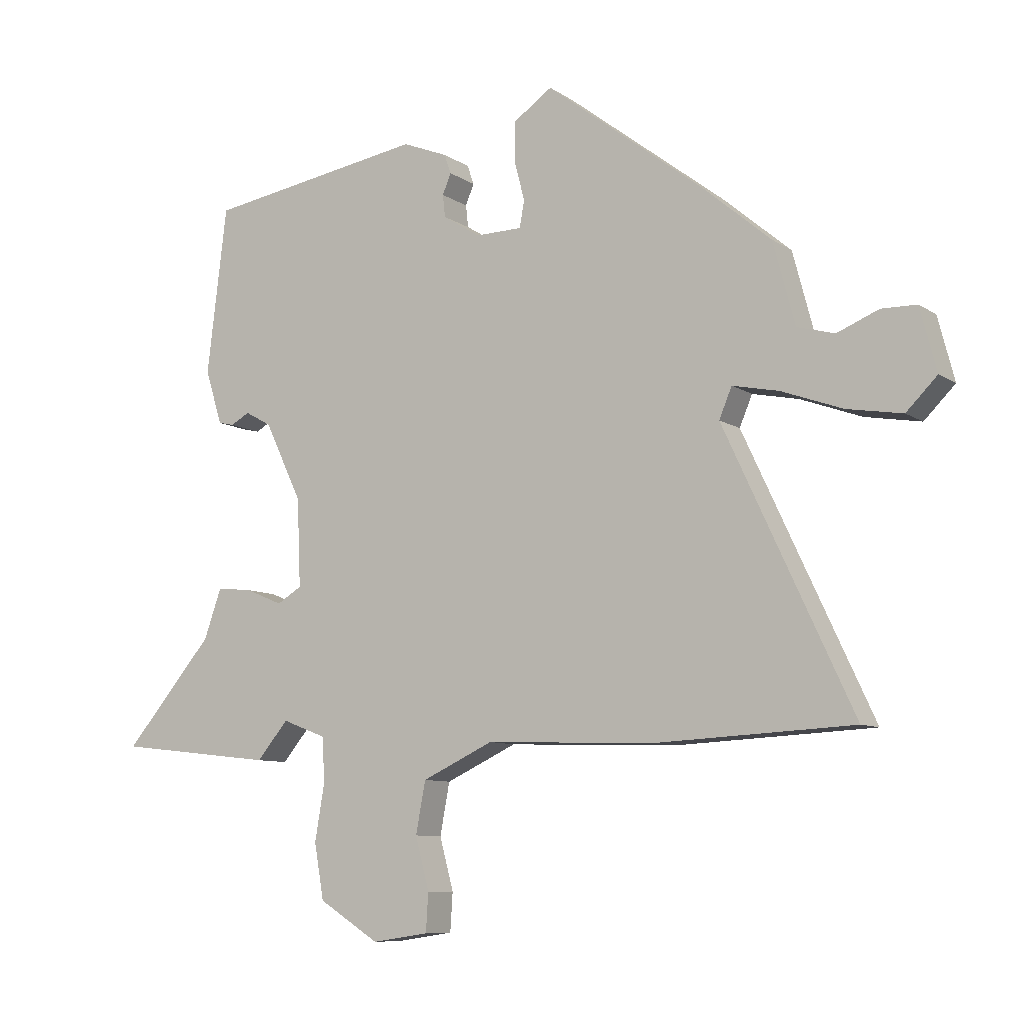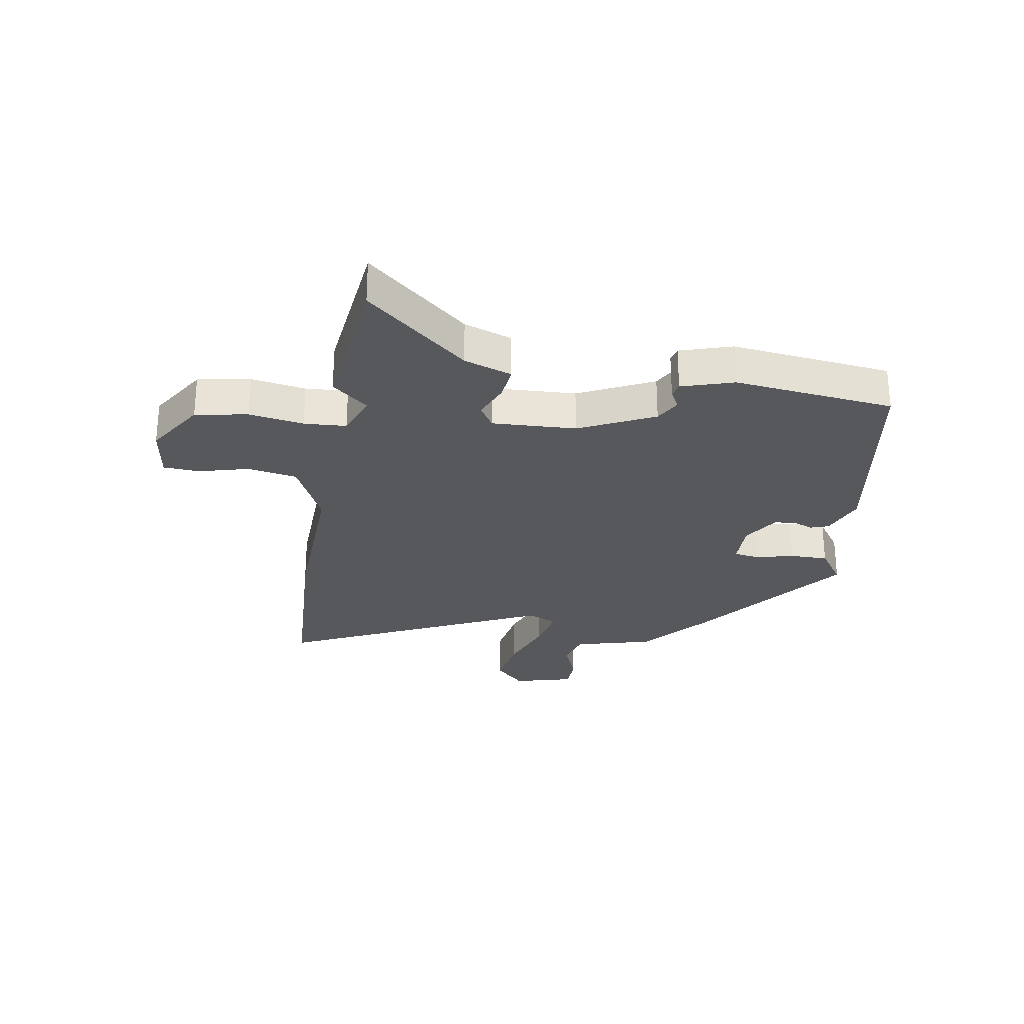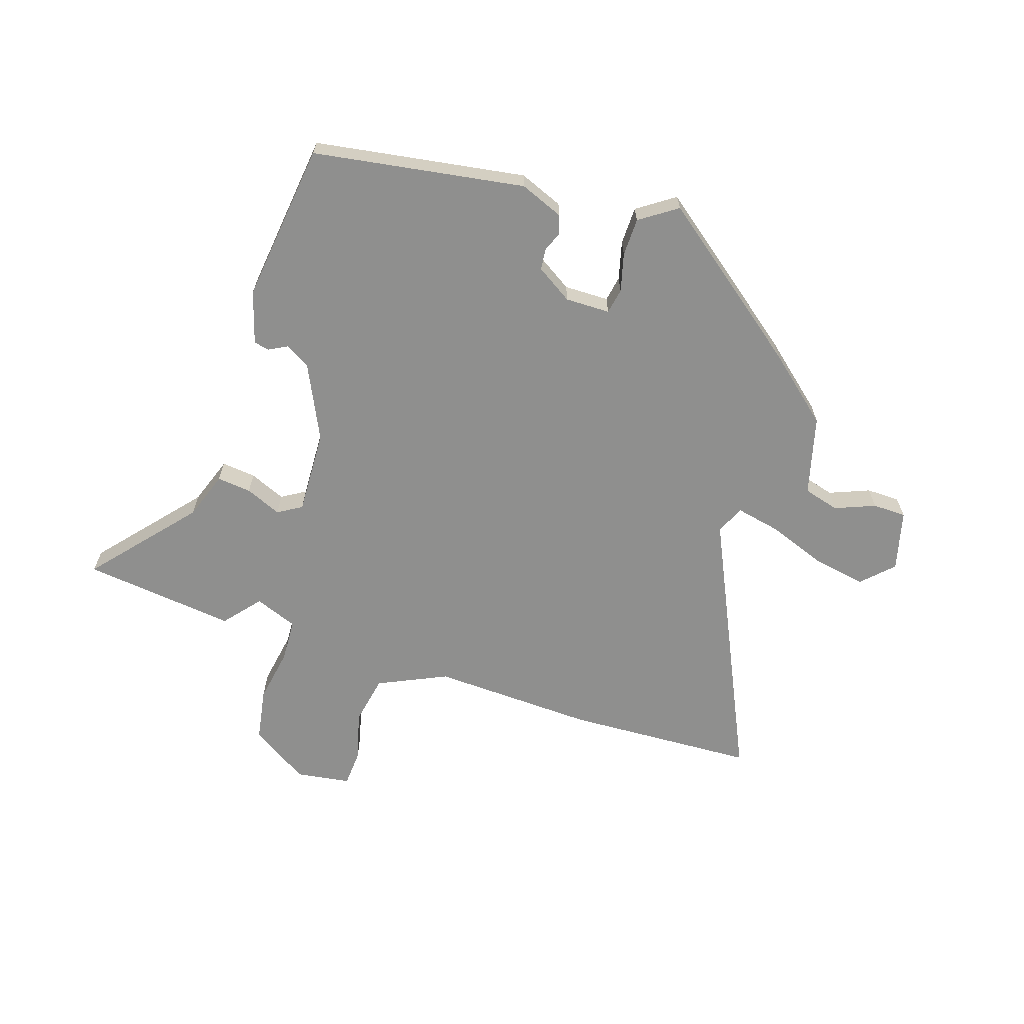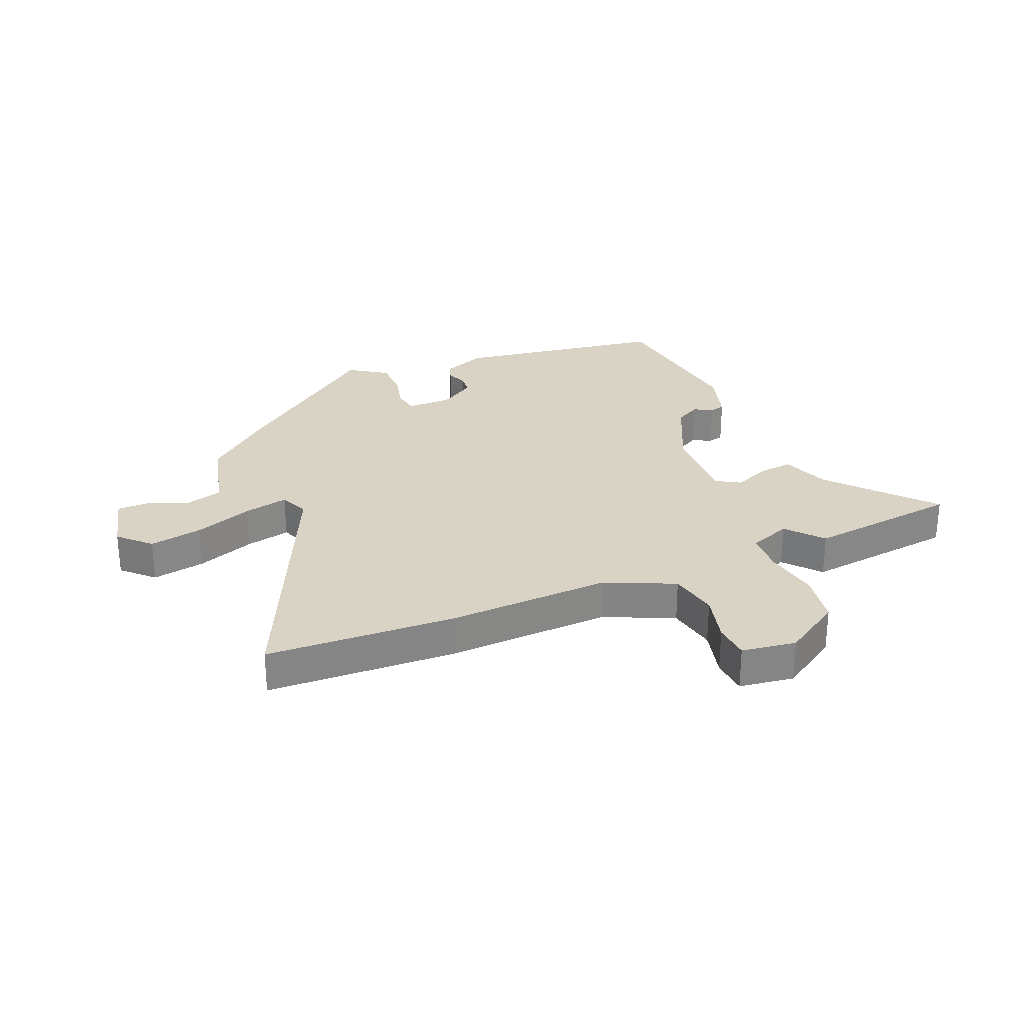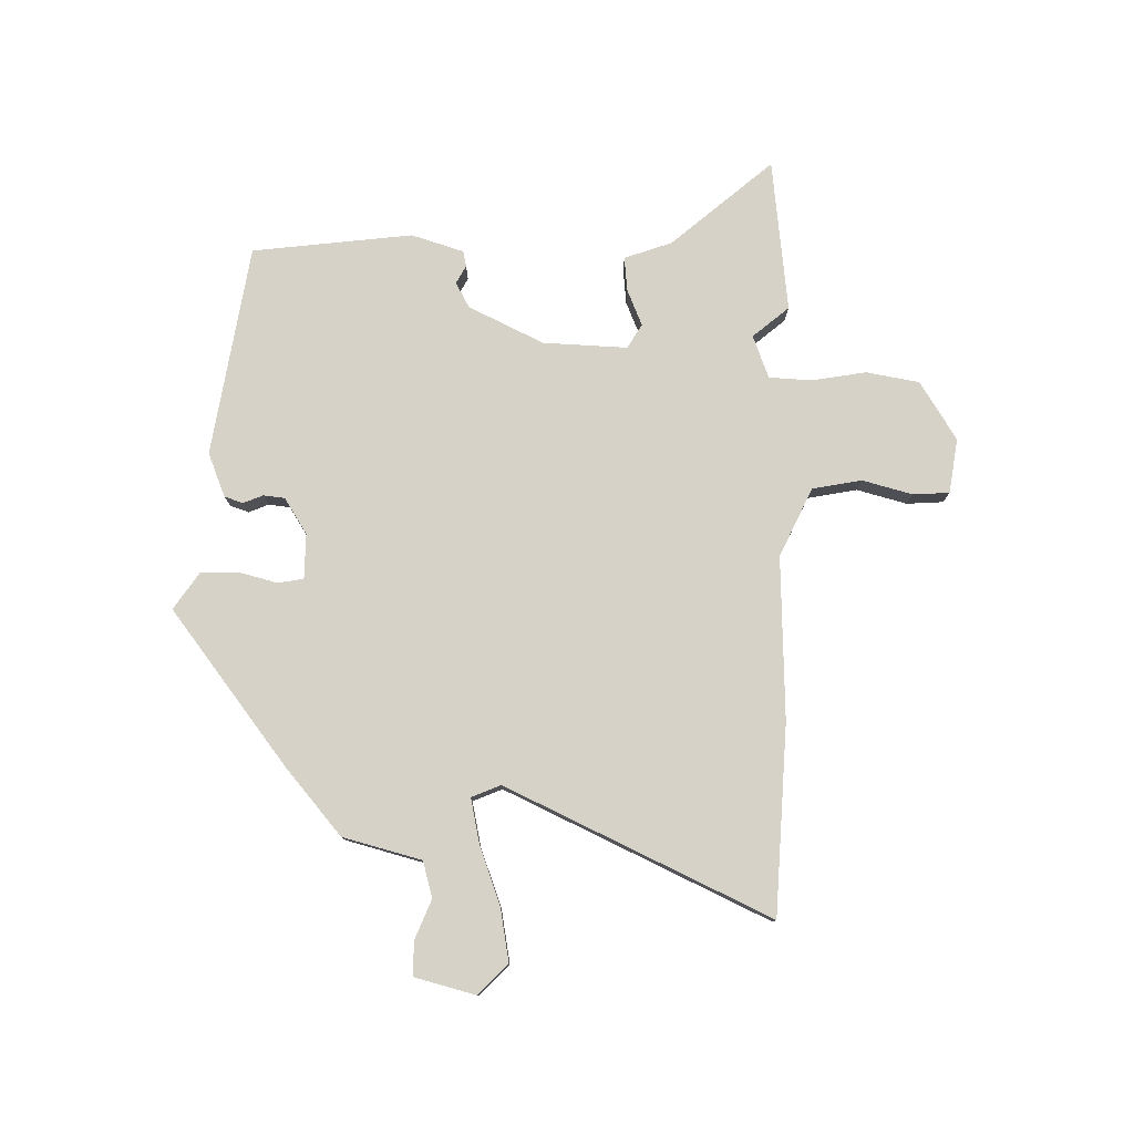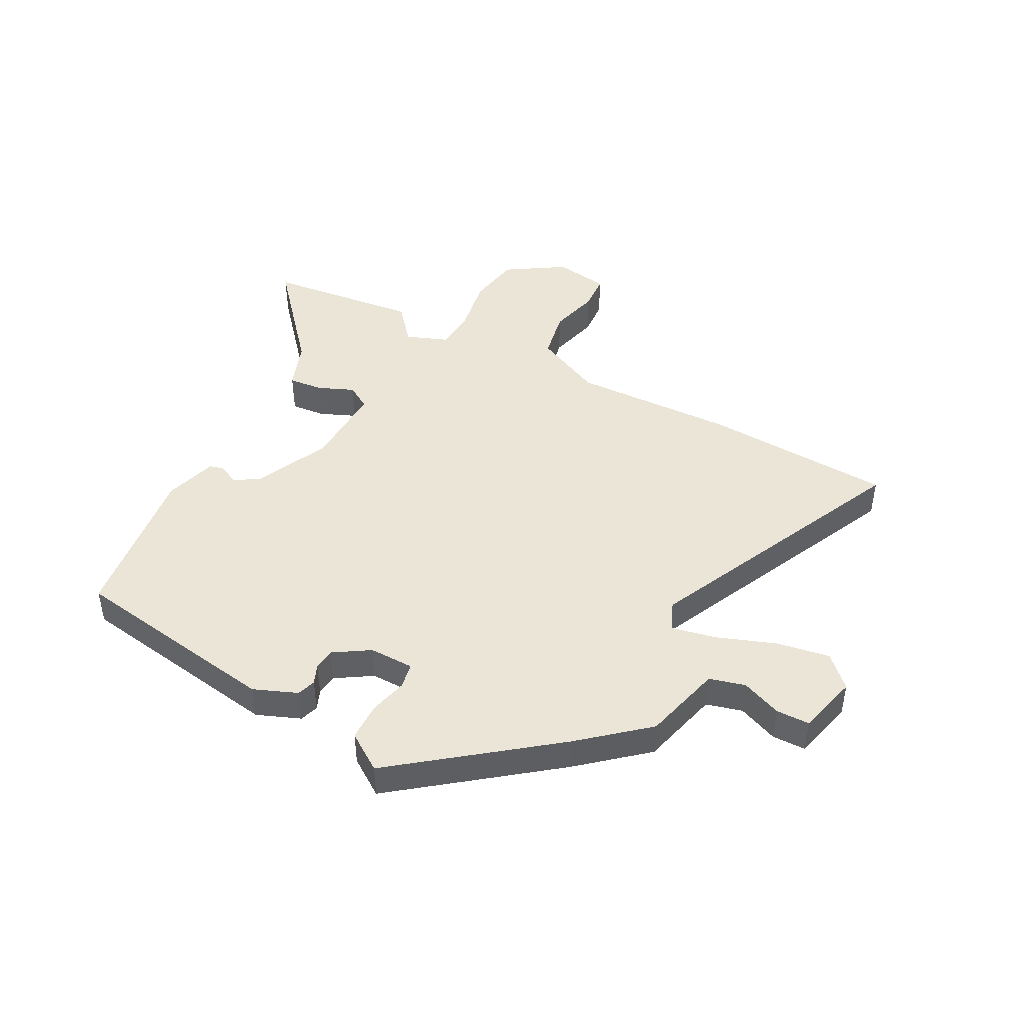
<metadata>
{"format":"obj","ext":"obj","renderer":"f3d","projection":"perspective","resolution":1024,"background":"white","views":[{"elev":-8.8,"azim":30.9,"up":"+Z"},{"elev":-27.8,"azim":-99.3,"up":"+Y"},{"elev":-65.2,"azim":-18.2,"up":"+Y"},{"elev":28.3,"azim":156.9,"up":"+Y"},{"elev":78.6,"azim":91.0,"up":"+Y"},{"elev":45.6,"azim":27.8,"up":"+Y"}]}
</metadata>
<code>
v 0.666 0.07 -0.492
v 0.339 0.07 -0.508
v 0.058 0.07 -0.498
v -0.06 0.07 -0.553
v -0.076 0.07 -0.638
v -0.053 0.07 -0.724
v -0.057 0.07 -0.787
v -0.151 0.07 -0.801
v -0.251 0.07 -0.738
v -0.267 0.07 -0.647
v -0.251 0.07 -0.553
v -0.255 0.07 -0.48
v -0.328 0.07 -0.452
v -0.38 0.07 -0.514
v -0.643 0.07 -0.484
v -0.495 0.07 -0.311
v -0.466 0.07 -0.229
v -0.407 0.07 -0.235
v -0.345 0.07 -0.261
v -0.304 0.07 -0.236
v -0.31 0.07 -0.091
v -0.372 0.07 0.038
v -0.415 0.07 0.062
v -0.447 0.07 0.045
v -0.473 0.07 0.051
v -0.501 0.07 0.141
v -0.468 0.07 0.417
v -0.104 0.07 0.475
v -0.029 0.07 0.445
v -0.018 0.07 0.413
v -0.032 0.07 0.379
v -0.028 0.07 0.342
v 0.034 0.07 0.303
v 0.111 0.07 0.304
v 0.119 0.07 0.348
v 0.102 0.07 0.413
v 0.103 0.07 0.479
v 0.167 0.07 0.523
v 0.43 0.07 0.321
v 0.543 0.07 0.225
v 0.579 0.07 0.089
v 0.641 0.07 0.072
v 0.71 0.07 0.1
v 0.768 0.07 0.099
v 0.795 0.07 -0.005
v 0.744 0.07 -0.056
v 0.652 0.07 -0.04
v 0.551 0.07 -0.003
v 0.474 0.07 0.013
v 0.453 0.07 -0.037
v 0.666 0 -0.492
v 0.339 0 -0.508
v 0.058 0 -0.498
v -0.06 0 -0.553
v -0.076 0 -0.638
v -0.053 0 -0.724
v -0.057 0 -0.787
v -0.151 0 -0.801
v -0.251 0 -0.738
v -0.267 0 -0.647
v -0.251 0 -0.553
v -0.255 0 -0.48
v -0.328 0 -0.452
v -0.38 0 -0.514
v -0.643 0 -0.484
v -0.495 0 -0.311
v -0.466 0 -0.229
v -0.407 0 -0.235
v -0.345 0 -0.261
v -0.304 0 -0.236
v -0.31 0 -0.091
v -0.372 0 0.038
v -0.415 0 0.062
v -0.447 0 0.045
v -0.473 0 0.051
v -0.501 0 0.141
v -0.468 0 0.417
v -0.104 0 0.475
v -0.029 0 0.445
v -0.018 0 0.413
v -0.032 0 0.379
v -0.028 0 0.342
v 0.034 0 0.303
v 0.111 0 0.304
v 0.119 0 0.348
v 0.102 0 0.413
v 0.103 0 0.479
v 0.167 0 0.523
v 0.43 0 0.321
v 0.543 0 0.225
v 0.579 0 0.089
v 0.641 0 0.072
v 0.71 0 0.1
v 0.768 0 0.099
v 0.795 0 -0.005
v 0.744 0 -0.056
v 0.652 0 -0.04
v 0.551 0 -0.003
v 0.474 0 0.013
v 0.453 0 -0.037
f 46 47 48
f 45 46 48
f 44 45 48
f 43 44 48
f 42 43 48
f 41 42 48 49
f 40 41 49
f 39 40 49
f 38 39 49
f 37 38 49
f 36 37 49
f 35 36 49
f 34 35 49 50
f 29 30 31
f 28 29 31
f 27 28 31
f 26 27 31
f 25 26 31
f 24 25 31
f 23 24 31
f 22 23 31 32
f 21 22 32 33
f 16 17 18 19
f 15 16 19
f 14 15 19
f 13 14 19
f 12 13 19 20
f 9 10 11
f 8 9 11
f 7 8 11
f 6 7 11
f 5 6 11
f 4 5 11 12
f 33 34 50
f 21 33 50
f 20 21 50
f 12 20 50
f 4 12 50
f 3 4 50
f 1 2 3 50
f 98 97 96
f 98 96 95
f 98 95 94
f 98 94 93
f 98 93 92
f 99 98 92 91
f 99 91 90
f 99 90 89
f 99 89 88
f 99 88 87
f 99 87 86
f 99 86 85
f 100 99 85 84
f 81 80 79
f 81 79 78
f 81 78 77
f 81 77 76
f 81 76 75
f 81 75 74
f 81 74 73
f 82 81 73 72
f 83 82 72 71
f 69 68 67 66
f 69 66 65
f 69 65 64
f 69 64 63
f 70 69 63 62
f 61 60 59
f 61 59 58
f 61 58 57
f 61 57 56
f 61 56 55
f 62 61 55 54
f 100 84 83
f 100 83 71
f 100 71 70
f 100 70 62
f 100 62 54
f 100 54 53
f 100 53 52 51
f 1 51 52 2
f 2 52 53 3
f 3 53 54 4
f 4 54 55 5
f 5 55 56 6
f 6 56 57 7
f 7 57 58 8
f 8 58 59 9
f 9 59 60 10
f 10 60 61 11
f 11 61 62 12
f 12 62 63 13
f 13 63 64 14
f 14 64 65 15
f 15 65 66 16
f 16 66 67 17
f 17 67 68 18
f 18 68 69 19
f 19 69 70 20
f 20 70 71 21
f 21 71 72 22
f 22 72 73 23
f 23 73 74 24
f 24 74 75 25
f 25 75 76 26
f 26 76 77 27
f 27 77 78 28
f 28 78 79 29
f 29 79 80 30
f 30 80 81 31
f 31 81 82 32
f 32 82 83 33
f 33 83 84 34
f 34 84 85 35
f 35 85 86 36
f 36 86 87 37
f 37 87 88 38
f 38 88 89 39
f 39 89 90 40
f 40 90 91 41
f 41 91 92 42
f 42 92 93 43
f 43 93 94 44
f 44 94 95 45
f 45 95 96 46
f 46 96 97 47
f 47 97 98 48
f 48 98 99 49
f 49 99 100 50
f 50 100 51 1

</code>
